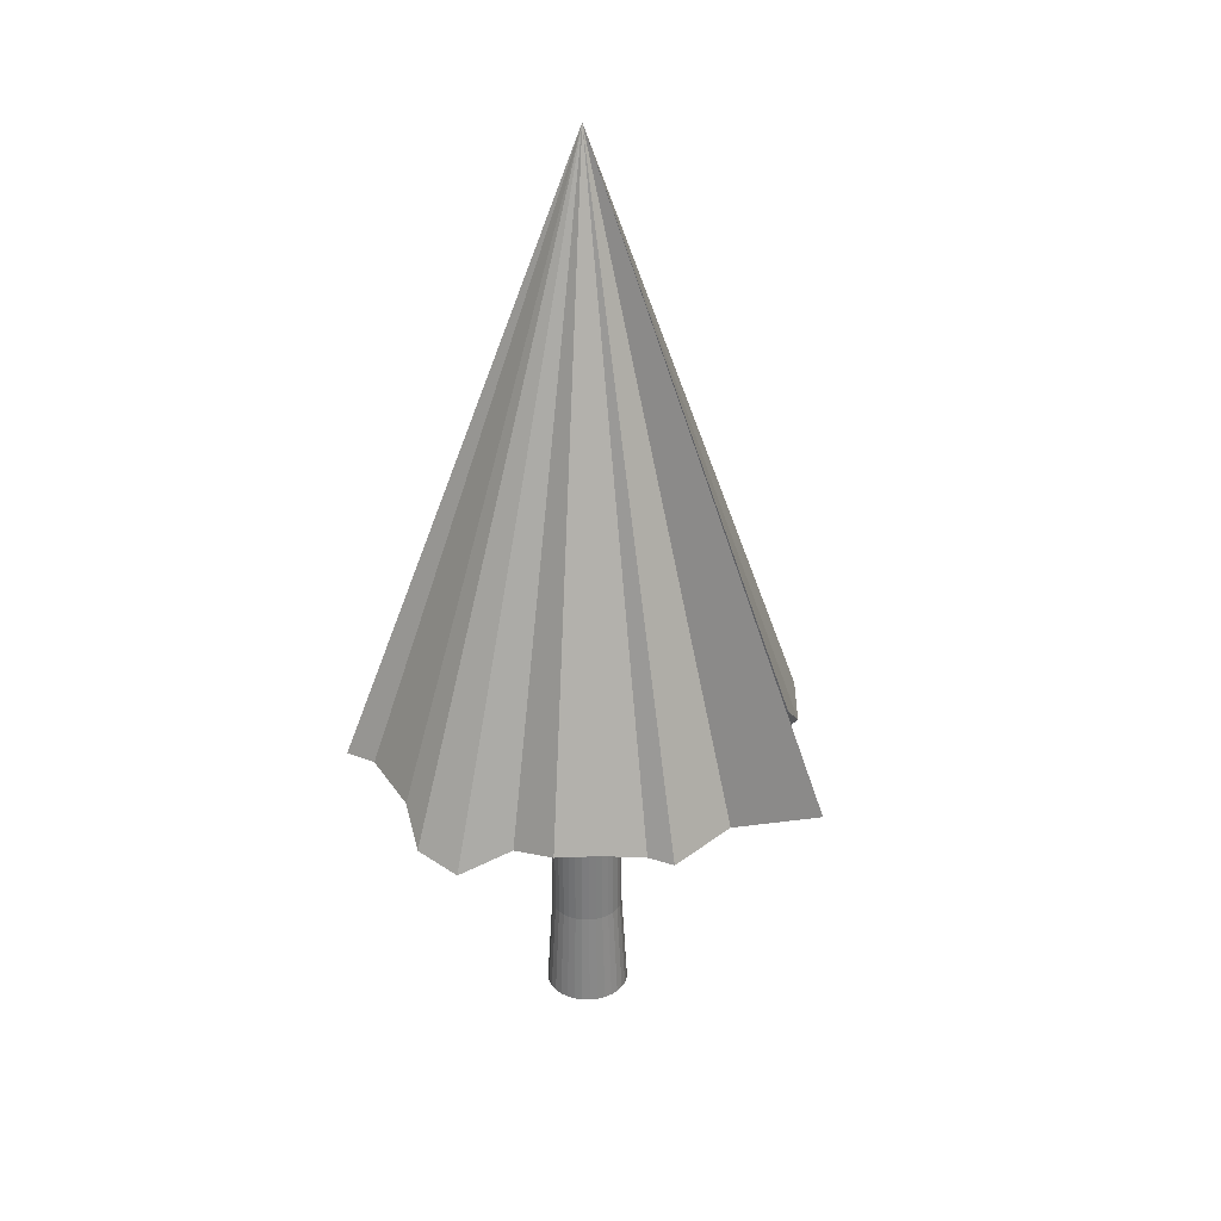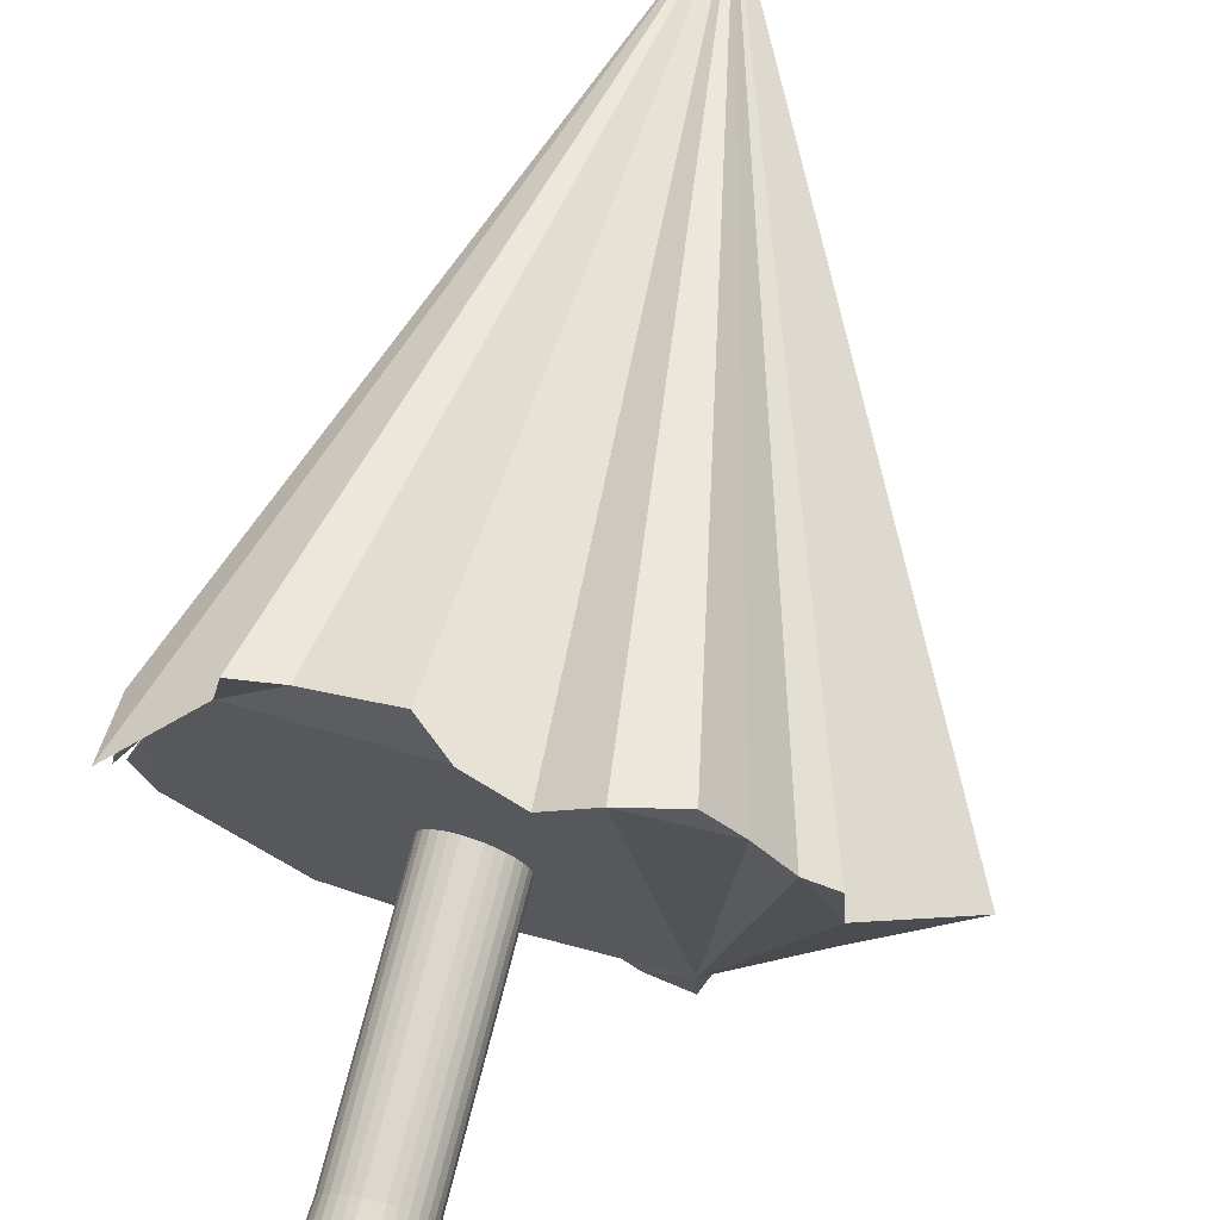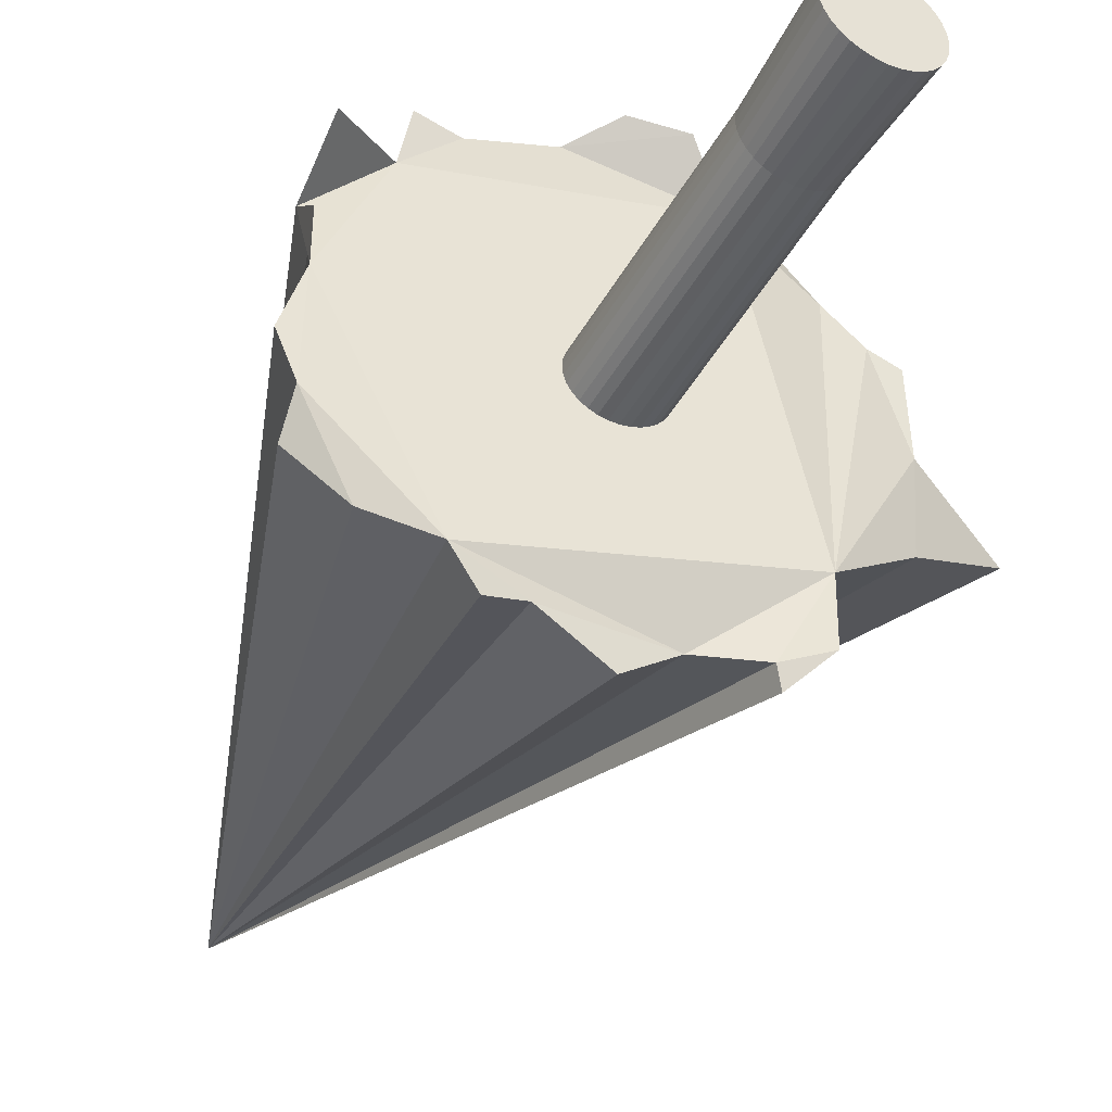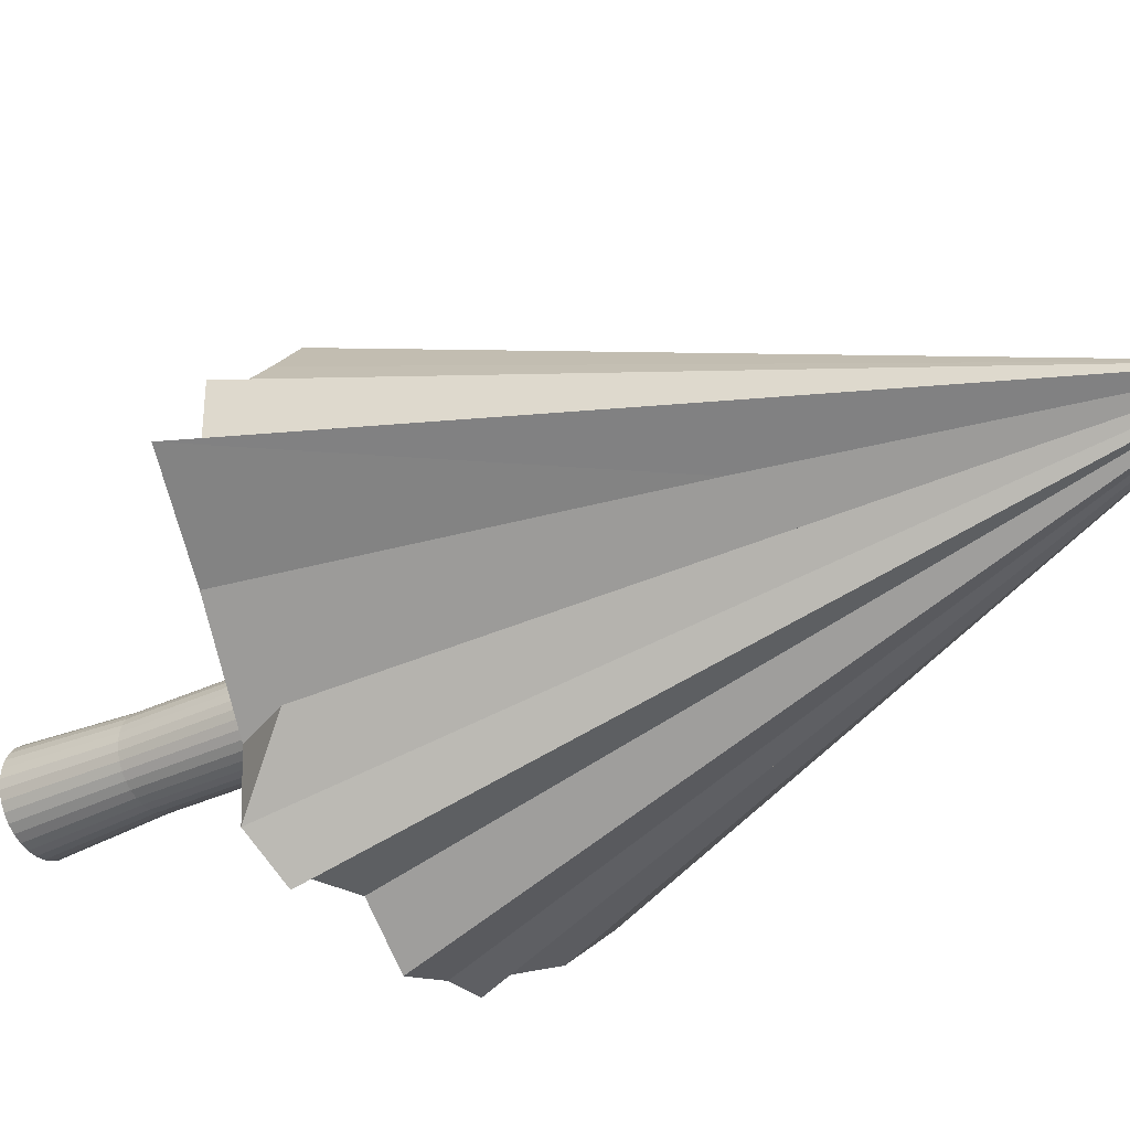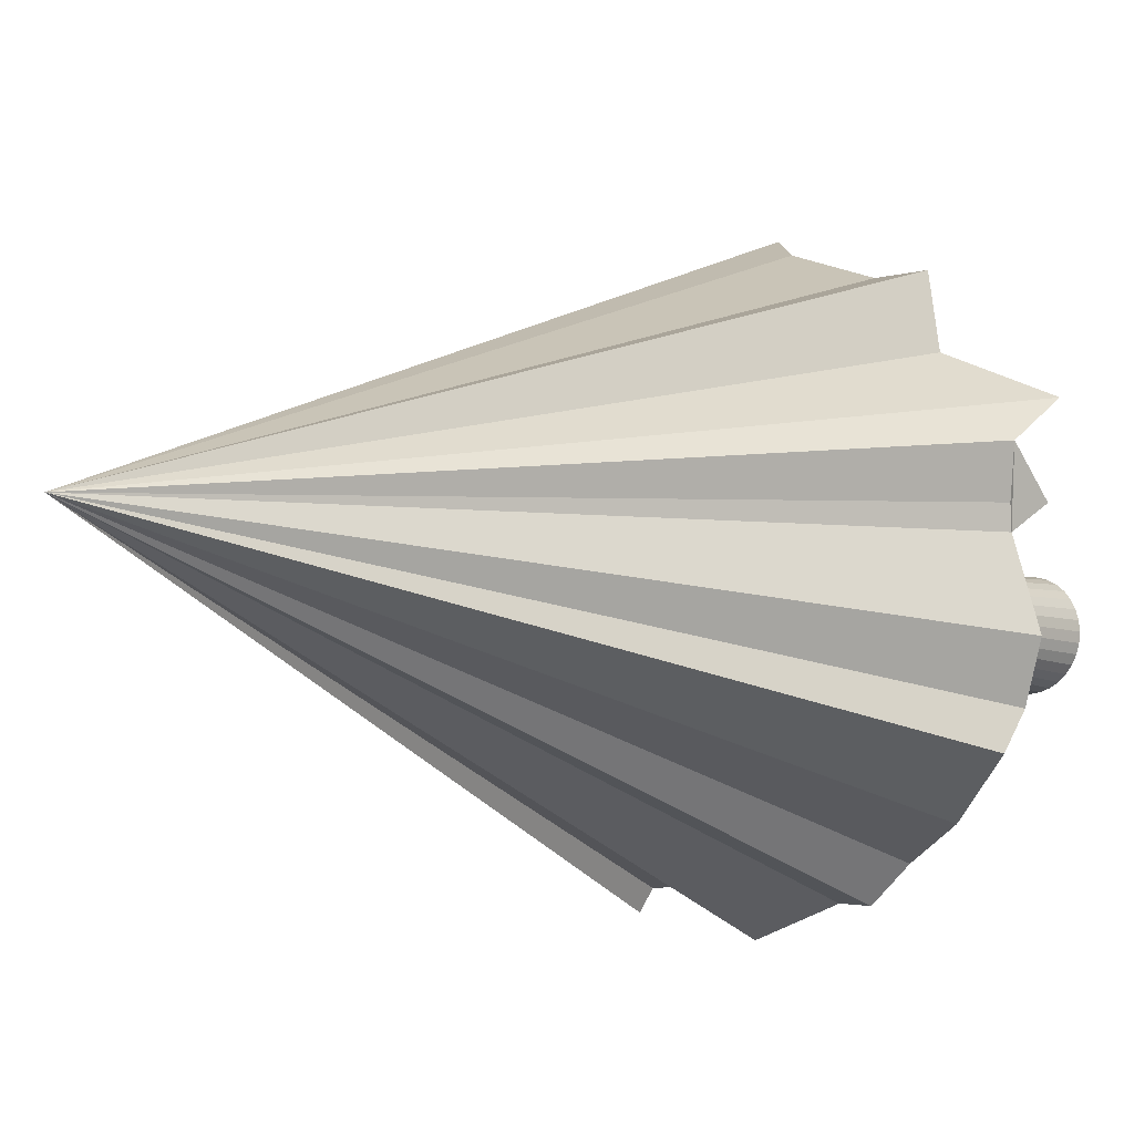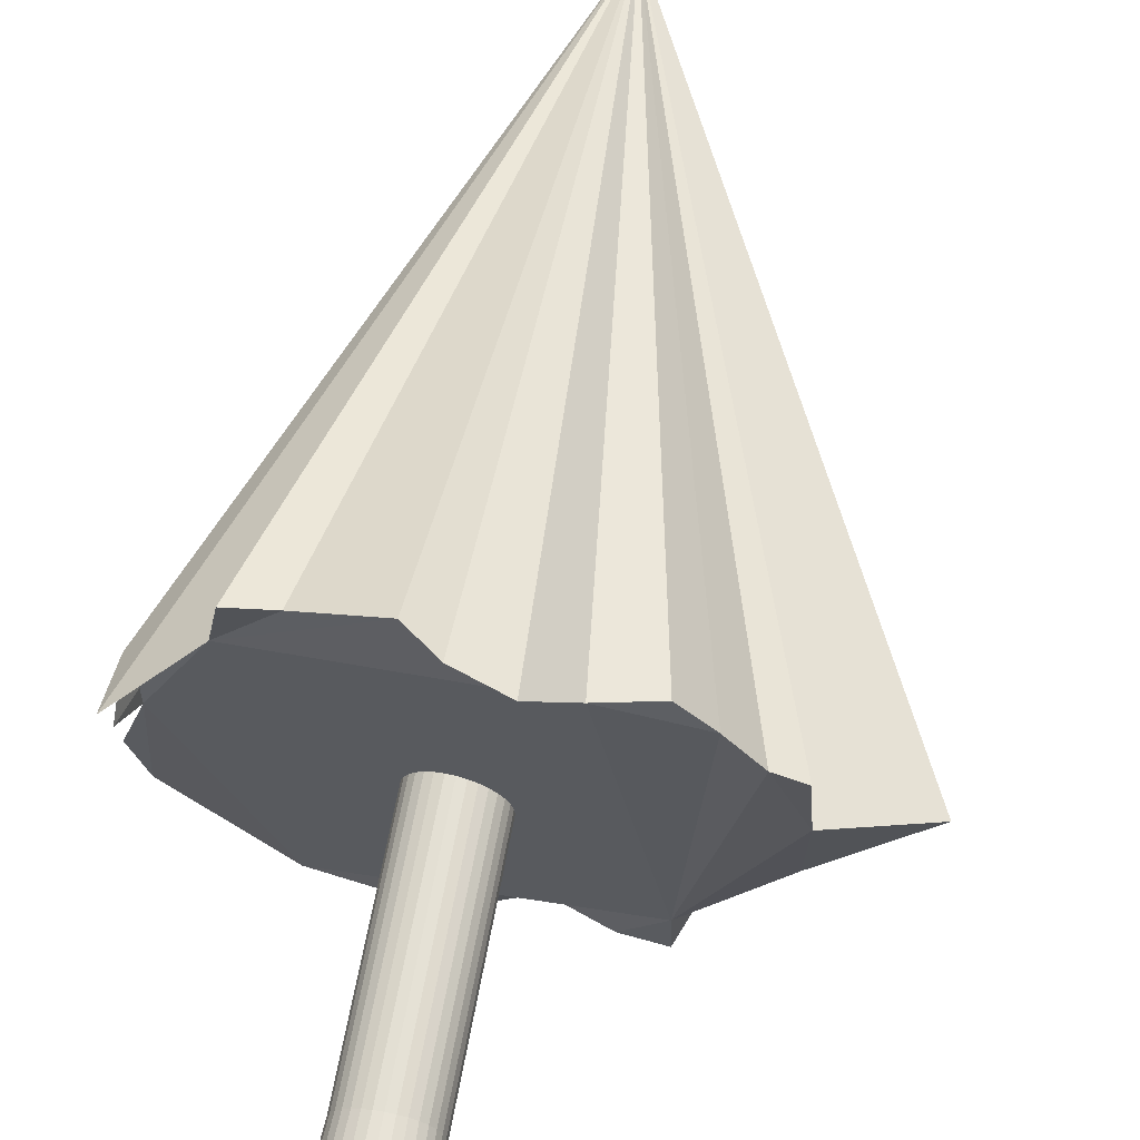
<metadata>
{"format":"obj","ext":"obj","renderer":"f3d","projection":"perspective","resolution":1024,"background":"white","views":[{"elev":30.9,"azim":41.1,"up":"+Y"},{"elev":72.2,"azim":14.2,"up":"+Z"},{"elev":-43.5,"azim":-27.1,"up":"+Z"},{"elev":-32.0,"azim":124.5,"up":"+Z"},{"elev":-7.0,"azim":-140.2,"up":"+Z"},{"elev":65.0,"azim":10.5,"up":"+Z"}]}
</metadata>
<code>
o Cone
v 0.01849 1.238 -0.9866
v 0 3.978 0
v 0.2191 1.25 -0.8277
v 0.4439 1.171 -0.8274
v 0.4727 1.196 -0.8992
v 0.6117 1.128 -0.7488
v 0.7337 1.35 -0.5018
v 0.6072 1.115 -0.4875
v 0.9422 1.219 -0.2005
v 1.316 1.347 0.02529
v 0.9536 1.198 0.1679
v 0.9338 1.187 0.5077
v 0.8196 1.19 0.5449
v 0.6865 1.212 0.6867
v 0.5578 1.219 0.8261
v 0.3502 1.165 0.8465
v 0.1995 1.065 1.027
v 0.006558 1.117 1.062
v -0.1359 1.247 0.9805
v -0.4378 1.263 0.872
v -0.6024 1.24 0.8773
v -0.6447 1.247 0.6367
v -0.9066 1.045 0.5073
v -0.9128 1.29 0.3563
v -0.92 1.137 0.2001
v -0.8754 1.254 0.1104
v -0.9627 1.247 -0.1793
v -0.8957 1.231 -0.3718
v -0.8949 1.336 -0.5001
v -0.7029 1.282 -0.6808
v -0.484 1.189 -0.7799
v -0.3733 1.22 -0.896
v -0.2457 1.194 -0.8859
v 0.4775 2.597 -0.09499
v -0.1866 2.599 -0.448
v 0.4768 2.588 0.08393
v 9.5e-05 -0.2053 -0.1859
v 9.5e-05 2.248 -0.16
v 0.03655 -0.2053 -0.1823
v 0.03149 2.248 -0.1569
v 0.0716 -0.2053 -0.1717
v 0.06168 2.248 -0.1477
v 0.1039 -0.2053 -0.1544
v 0.0895 2.248 -0.1329
v 0.1322 -0.2053 -0.1312
v 0.1139 2.248 -0.1128
v 0.1555 -0.2053 -0.1029
v 0.1339 2.248 -0.08846
v 0.1727 -0.2053 -0.07056
v 0.1488 2.248 -0.06064
v 0.1834 -0.2053 -0.03551
v 0.1579 2.248 -0.03045
v 0.187 -0.2053 0.000946
v 0.161 2.248 0.000946
v 0.1834 -0.2053 0.0374
v 0.1579 2.248 0.03234
v 0.1727 -0.2053 0.07245
v 0.1488 2.248 0.06253
v 0.1555 -0.2053 0.1048
v 0.1339 2.248 0.09035
v 0.1322 -0.2053 0.1331
v 0.1139 2.248 0.1147
v 0.1039 -0.2053 0.1563
v 0.0895 2.248 0.1348
v 0.0716 -0.2053 0.1736
v 0.06168 2.248 0.1496
v 0.03655 -0.2053 0.1842
v 0.03149 2.248 0.1588
v 9.5e-05 -0.2053 0.1878
v 9.5e-05 2.248 0.1619
v -0.03636 -0.2053 0.1842
v -0.0313 2.248 0.1588
v -0.07141 -0.2053 0.1736
v -0.06149 2.248 0.1496
v -0.1037 -0.2053 0.1563
v -0.08931 2.248 0.1348
v -0.132 -0.2053 0.1331
v -0.1137 2.248 0.1147
v -0.1553 -0.2053 0.1048
v -0.1337 2.248 0.09035
v -0.1725 -0.2053 0.07245
v -0.1486 2.248 0.06253
v -0.1832 -0.2053 0.0374
v -0.1577 2.248 0.03234
v -0.1868 -0.2053 0.000946
v -0.1608 2.248 0.000946
v -0.1832 -0.2053 -0.03551
v -0.1577 2.248 -0.03045
v -0.1725 -0.2053 -0.07056
v -0.1486 2.248 -0.06064
v -0.1553 -0.2053 -0.1029
v -0.1337 2.248 -0.08846
v -0.132 -0.2053 -0.1312
v -0.1137 2.248 -0.1128
v -0.1037 -0.2053 -0.1544
v -0.08931 2.248 -0.1329
v -0.07141 -0.2053 -0.1717
v -0.06149 2.248 -0.1477
v -0.03636 -0.2053 -0.1823
v -0.0313 2.248 -0.1569
v 9.5e-05 0.2456 -0.16
v 0.03149 0.2456 -0.1569
v 0.06168 0.2456 -0.1477
v 0.0895 0.2456 -0.1329
v 0.1139 0.2456 -0.1128
v 0.1339 0.2456 -0.08846
v 0.1488 0.2456 -0.06064
v 0.1579 0.2456 -0.03045
v 0.161 0.2456 0.000946
v 0.1579 0.2456 0.03234
v 0.1488 0.2456 0.06253
v 0.1339 0.2456 0.09035
v 0.1139 0.2456 0.1147
v 0.0895 0.2456 0.1348
v 0.06168 0.2456 0.1496
v 0.03149 0.2456 0.1588
v 9.5e-05 0.2456 0.1619
v -0.0313 0.2456 0.1588
v -0.06149 0.2456 0.1496
v -0.08931 0.2456 0.1348
v -0.1137 0.2456 0.1147
v -0.1337 0.2456 0.09035
v -0.1486 0.2456 0.06253
v -0.1577 0.2456 0.03234
v -0.1608 0.2456 0.000946
v -0.1577 0.2456 -0.03045
v -0.1486 0.2456 -0.06064
v -0.1337 0.2456 -0.08846
v -0.1137 0.2456 -0.1128
v -0.08931 0.2456 -0.1329
v -0.06149 0.2456 -0.1477
v -0.0313 0.2456 -0.1569
v 0.01161 -0.03337 0.1156
f 1 2 3
f 3 2 4
f 4 2 5
f 5 2 6
f 6 2 7
f 7 2 8
f 8 34 9
f 34 10 9
f 10 36 11
f 36 12 11
f 12 2 13
f 13 2 14
f 14 2 15
f 15 2 16
f 16 2 17
f 17 2 18
f 18 2 19
f 19 2 20
f 20 2 21
f 21 2 22
f 22 2 23
f 23 2 24
f 24 2 25
f 25 2 26
f 26 2 27
f 27 2 28
f 28 2 29
f 29 2 30
f 30 2 31
f 31 35 32
f 35 33 32
f 33 2 1
f 16 22 8
f 38 102 101
f 40 103 102
f 42 104 103
f 44 105 104
f 46 106 105
f 48 107 106
f 50 108 107
f 52 109 108
f 54 110 109
f 56 111 110
f 58 112 111
f 60 113 112
f 62 114 113
f 64 115 114
f 66 116 115
f 68 117 116
f 70 118 117
f 72 119 118
f 74 120 119
f 76 121 120
f 78 122 121
f 80 123 122
f 82 124 123
f 84 125 124
f 86 126 125
f 88 127 126
f 90 128 127
f 92 129 128
f 94 130 129
f 96 131 130
f 66 58 42
f 98 132 131
f 100 101 132
f 67 91 99
f 99 101 37
f 97 132 99
f 95 131 97
f 129 95 93
f 128 93 91
f 127 91 89
f 126 89 87
f 125 87 85
f 124 85 83
f 123 83 81
f 122 81 79
f 121 79 77
f 120 77 75
f 119 75 73
f 118 73 71
f 117 71 69
f 67 117 69
f 65 116 67
f 114 65 63
f 61 114 63
f 112 61 59
f 111 59 57
f 110 57 55
f 109 55 53
f 108 53 51
f 107 51 49
f 106 49 47
f 105 47 45
f 104 45 43
f 103 43 41
f 39 103 41
f 101 39 37
f 8 2 34
f 34 2 10
f 10 2 36
f 36 2 12
f 31 2 35
f 35 2 33
f 33 1 3
f 4 5 6
f 32 33 31
f 3 4 8
f 6 7 8
f 9 10 11
f 4 6 8
f 8 9 11
f 11 12 13
f 14 15 16
f 11 13 8
f 3 8 31
f 31 33 3
f 29 30 28
f 26 27 28
f 28 30 31
f 31 8 26
f 13 14 8
f 16 17 19
f 17 18 19
f 8 14 16
f 26 28 31
f 24 25 26
f 22 23 24
f 20 21 22
f 16 19 22
f 26 8 22
f 22 24 26
f 19 20 22
f 38 40 102
f 40 42 103
f 42 44 104
f 44 46 105
f 46 48 106
f 48 50 107
f 50 52 108
f 52 54 109
f 54 56 110
f 56 58 111
f 58 60 112
f 60 62 113
f 62 64 114
f 64 66 115
f 66 68 116
f 68 70 117
f 70 72 118
f 72 74 119
f 74 76 120
f 76 78 121
f 78 80 122
f 80 82 123
f 82 84 124
f 84 86 125
f 86 88 126
f 88 90 127
f 90 92 128
f 92 94 129
f 94 96 130
f 96 98 131
f 42 40 38
f 38 100 42
f 98 96 94
f 94 92 90
f 90 88 86
f 86 84 90
f 82 80 74
f 78 76 74
f 74 72 70
f 70 68 74
f 66 64 62
f 62 60 58
f 58 56 54
f 54 52 50
f 50 48 46
f 46 44 50
f 42 100 98
f 98 94 42
f 90 84 82
f 80 78 74
f 74 68 66
f 66 62 58
f 58 54 42
f 50 44 42
f 42 94 90
f 90 82 74
f 74 66 42
f 54 50 42
f 42 90 74
f 98 100 132
f 100 38 101
f 99 37 39
f 39 41 43
f 43 45 47
f 47 49 43
f 51 53 55
f 55 57 59
f 59 61 63
f 63 65 67
f 67 69 71
f 71 73 75
f 75 77 79
f 79 81 75
f 83 85 87
f 87 89 91
f 91 93 99
f 95 97 99
f 99 39 43
f 43 49 51
f 51 55 67
f 59 63 67
f 67 71 83
f 75 81 83
f 83 87 91
f 93 95 99
f 99 43 67
f 55 59 67
f 71 75 83
f 83 91 67
f 43 51 67
f 99 132 101
f 97 131 132
f 95 130 131
f 129 130 95
f 128 129 93
f 127 128 91
f 126 127 89
f 125 126 87
f 124 125 85
f 123 124 83
f 122 123 81
f 121 122 79
f 120 121 77
f 119 120 75
f 118 119 73
f 117 118 71
f 67 116 117
f 65 115 116
f 114 115 65
f 61 113 114
f 112 113 61
f 111 112 59
f 110 111 57
f 109 110 55
f 108 109 53
f 107 108 51
f 106 107 49
f 105 106 47
f 104 105 45
f 103 104 43
f 39 102 103
f 101 102 39

</code>
